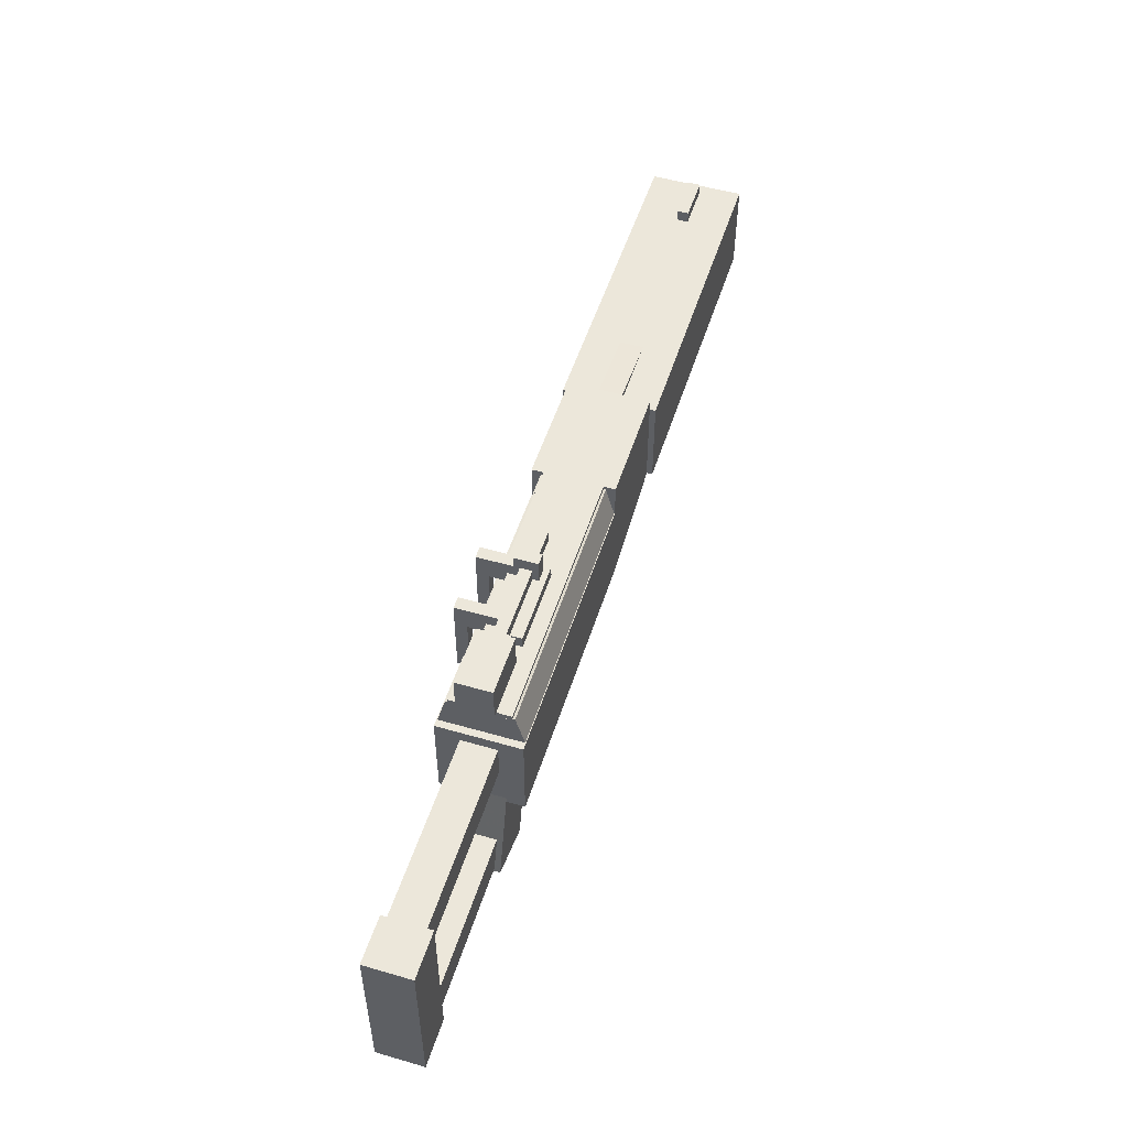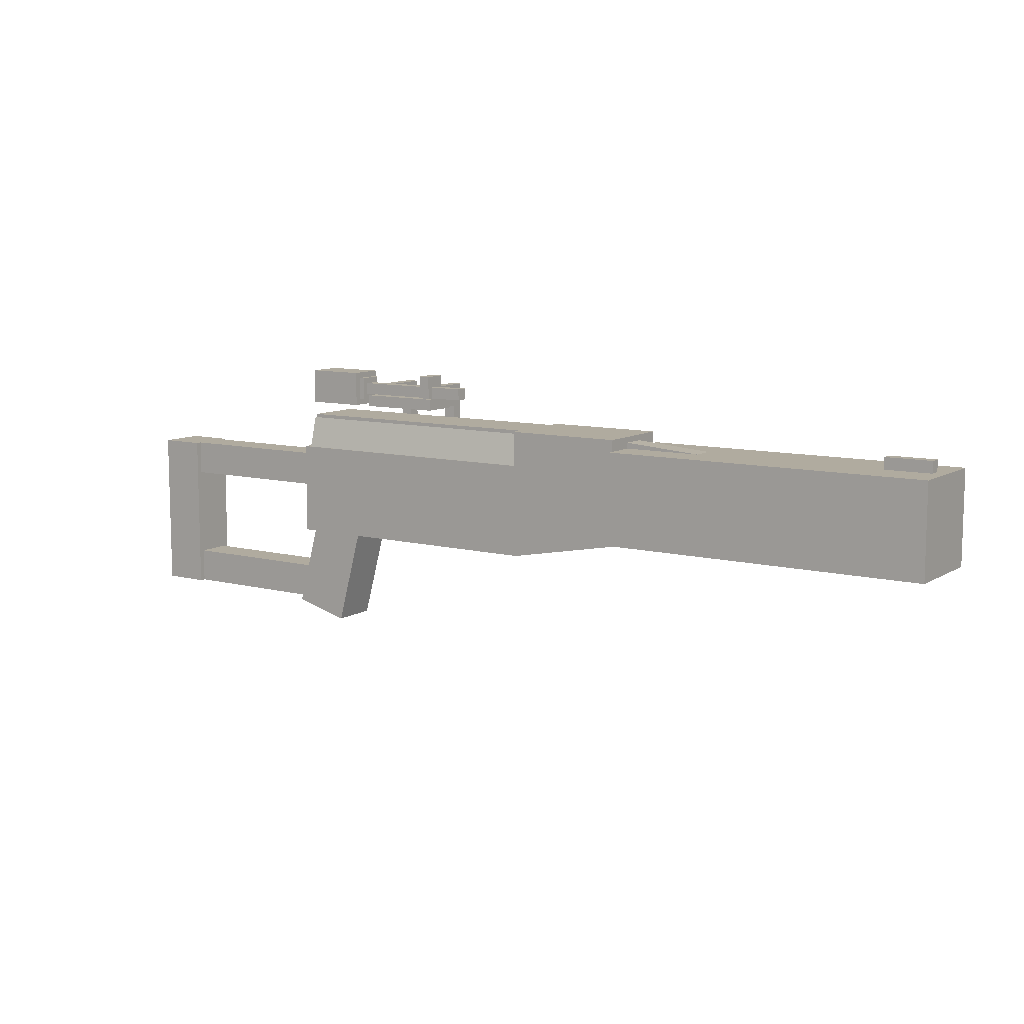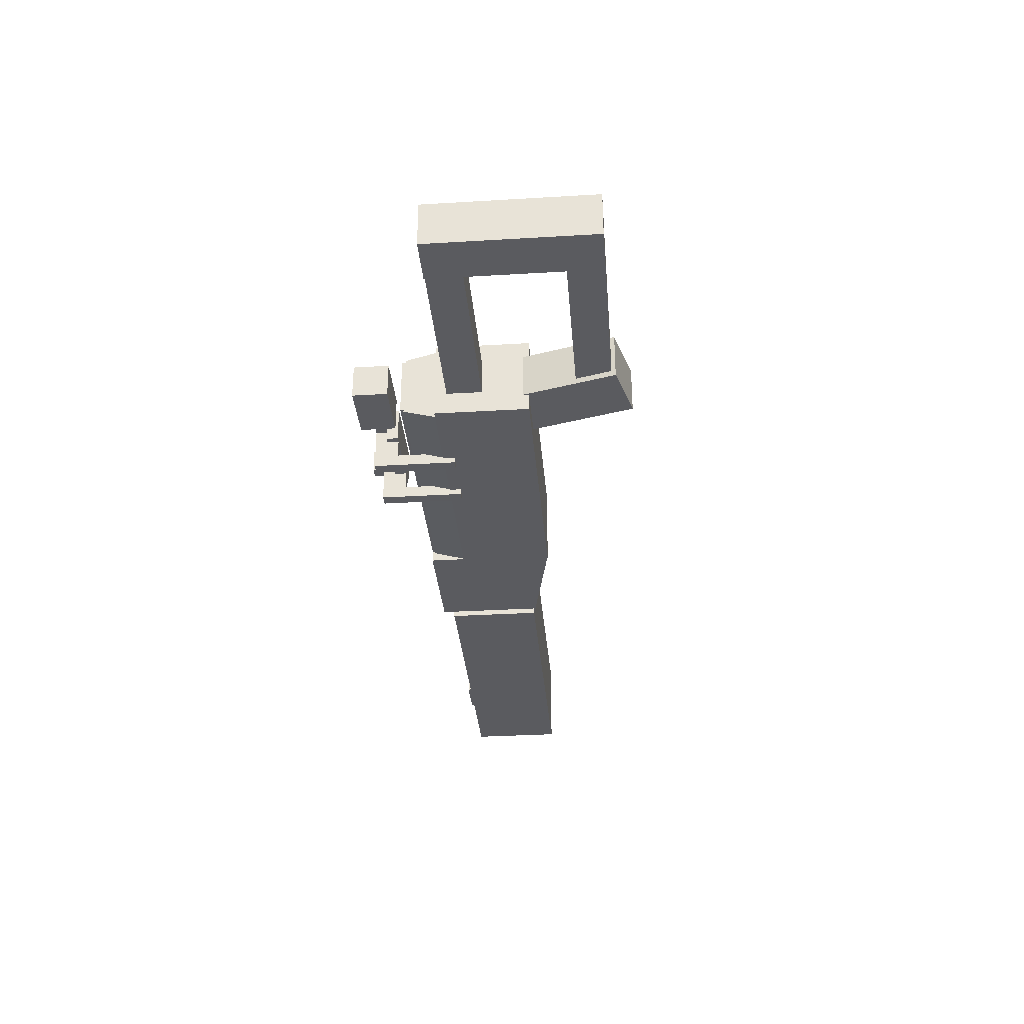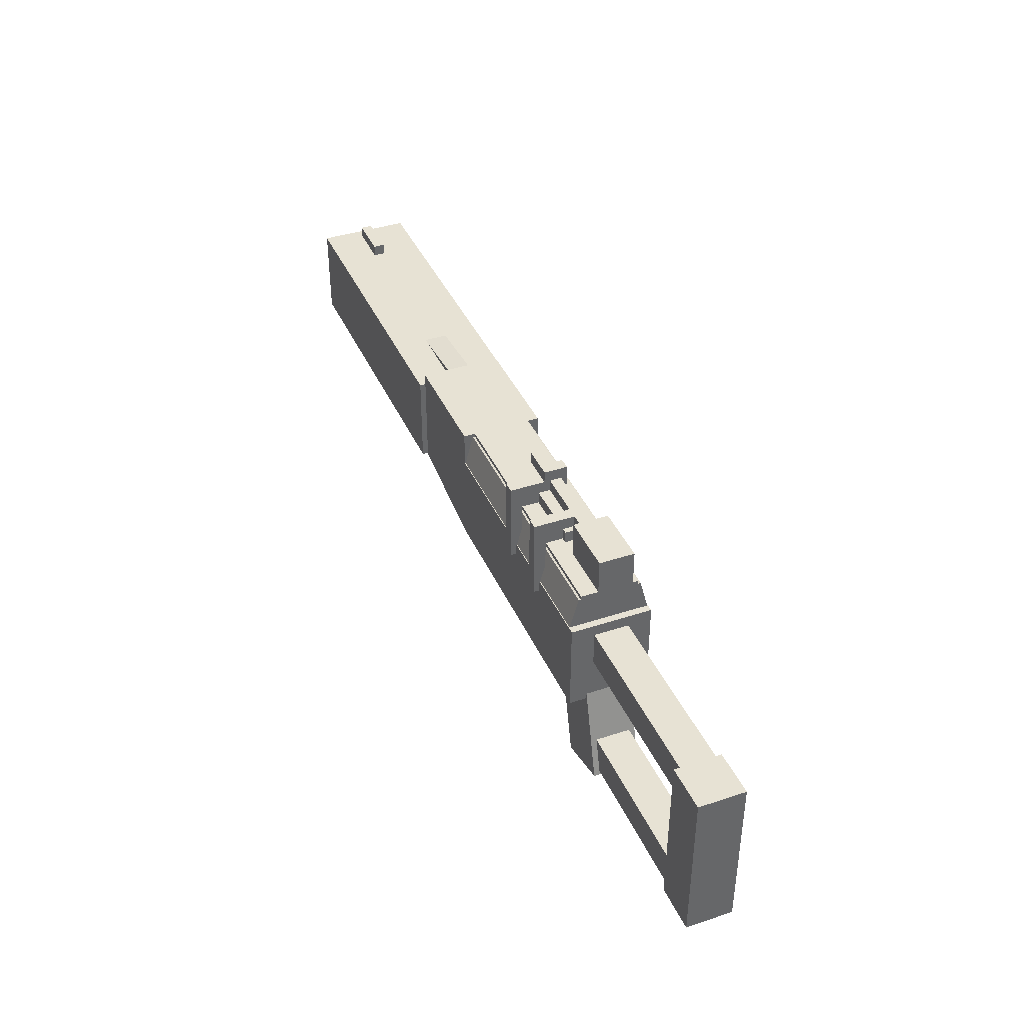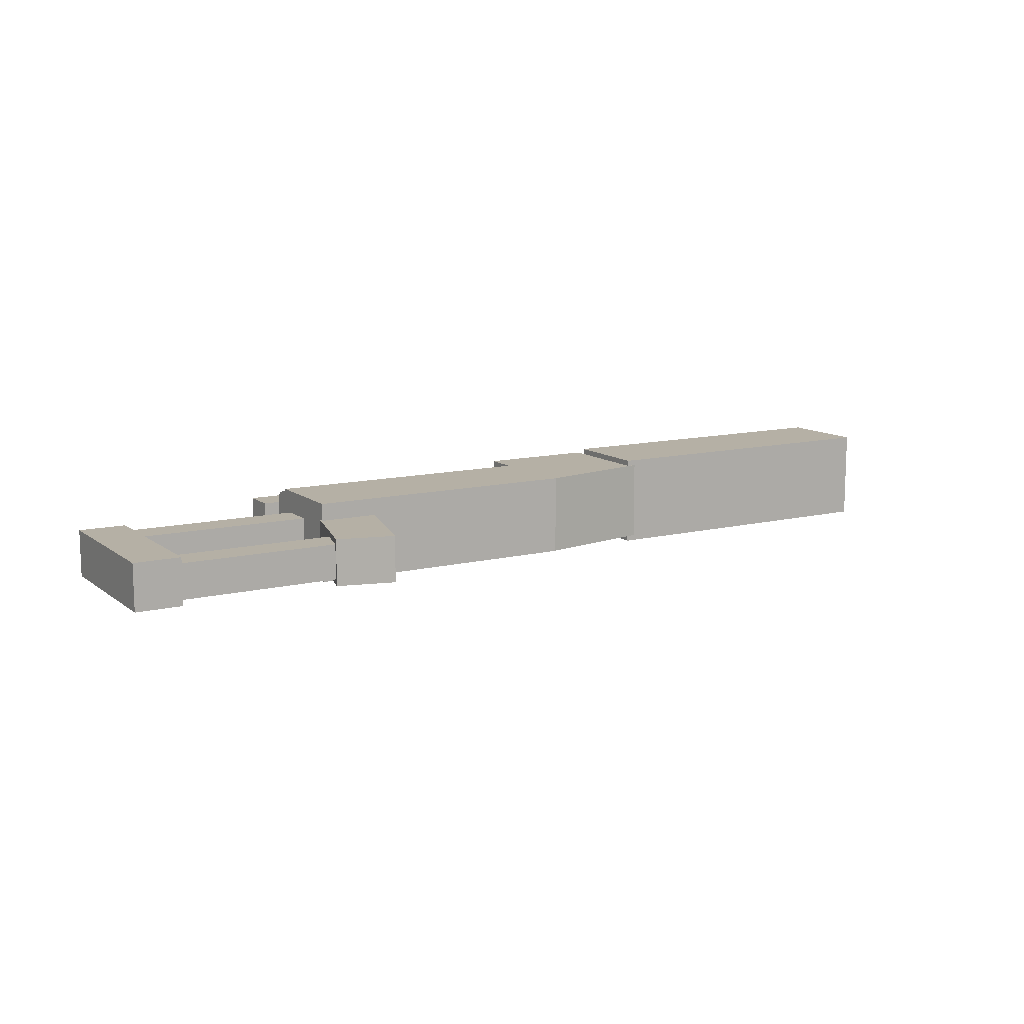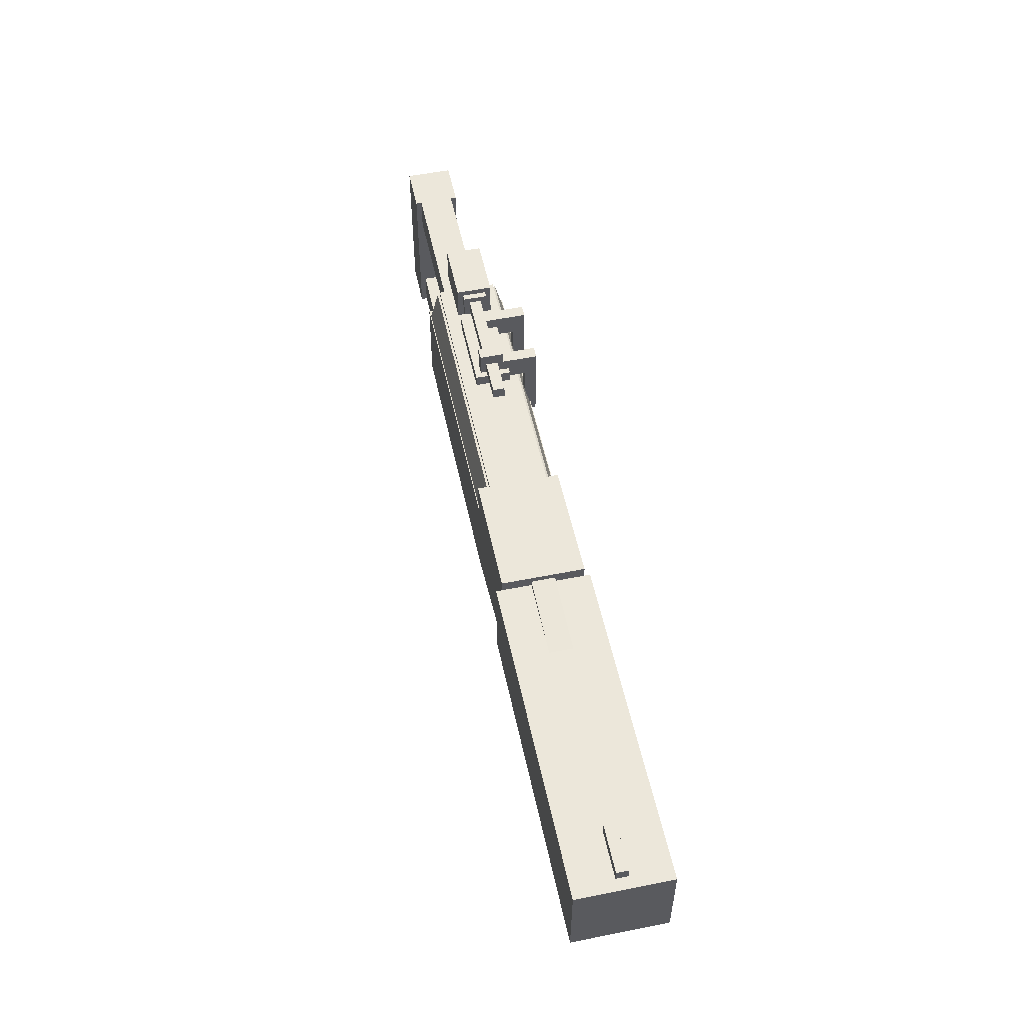
<metadata>
{"format":"obj","ext":"obj","renderer":"f3d","projection":"perspective","resolution":1024,"background":"white","views":[{"elev":51.7,"azim":-72.6,"up":"+Y"},{"elev":9.7,"azim":33.7,"up":"+Y"},{"elev":-32.9,"azim":-85.3,"up":"+Z"},{"elev":39.7,"azim":-112.3,"up":"+Y"},{"elev":11.7,"azim":-30.6,"up":"+Z"},{"elev":54.1,"azim":78.0,"up":"+Y"}]}
</metadata>
<code>
o Suppressor
v 1.75 0.9625 0
v 0 0.9625 0
v 0 1.462 0
v 1.75 1.462 0
v 0 0.9625 0.5
v 1.75 0.9625 0.5
v 1.75 1.462 0.5
v 0 1.462 0.5
f 1 2 3 4
f 5 6 7 8
f 4 3 8 7
f 6 5 2 1
f 6 1 4 7
f 2 5 8 3
o Front
v 0 0.9625 0.03125
v -0.625 0.9625 0.03125
v -0.625 1.525 0.03125
v 0 1.525 0.03125
v -0.625 0.9625 0.4688
v 0 0.9625 0.4688
v 0 1.525 0.4688
v -0.625 1.525 0.4688
f 9 10 11 12
f 13 14 15 16
f 12 11 16 15
f 14 13 10 9
f 14 9 12 15
f 10 13 16 11
o FrontAngle
v 0.07484 0.9678 0.03125
v -0.6006 0.8395 0.03125
v -0.6239 0.9623 0.03125
v 0.05153 1.091 0.03125
v -0.6006 0.8395 0.4688
v 0.07484 0.9678 0.4688
v 0.05153 1.091 0.4688
v -0.6239 0.9623 0.4688
f 17 18 19 20
f 21 22 23 24
f 20 19 24 23
f 22 21 18 17
f 22 17 20 23
f 18 21 24 19
o Reinforcement
v 0.5586 1.39 0.1875
v -0.06465 1.436 0.1875
v -0.06001 1.498 0.1875
v 0.5633 1.452 0.1875
v -0.06465 1.436 0.3125
v 0.5586 1.39 0.3125
v 0.5633 1.452 0.3125
v -0.06001 1.498 0.3125
f 25 26 27 28
f 29 30 31 32
f 28 27 32 31
f 30 29 26 25
f 30 25 28 31
f 26 29 32 27
o Body1
v -0.6 0.8375 0.03125
v -2.1 0.8375 0.03125
v -2.1 1.337 0.03125
v -0.6 1.337 0.03125
v -2.1 0.8375 0.4688
v -0.6 0.8375 0.4688
v -0.6 1.337 0.4688
v -2.1 1.337 0.4688
f 33 34 35 36
f 37 38 39 40
f 36 35 40 39
f 38 37 34 33
f 38 33 36 39
f 34 37 40 35
o LeftSide
v -0.5625 1.327 0.03243
v -2.062 1.327 0.03243
v -2.062 1.508 0.08096
v -0.5625 1.508 0.08096
v -2.062 1.311 0.0928
v -0.5625 1.311 0.0928
v -0.5625 1.492 0.1413
v -2.062 1.492 0.1413
f 41 42 43 44
f 45 46 47 48
f 44 43 48 47
f 46 45 42 41
f 46 41 44 47
f 42 45 48 43
o RightSide
v -0.5625 1.311 0.4072
v -2.062 1.311 0.4072
v -2.062 1.492 0.3587
v -0.5625 1.492 0.3587
v -2.062 1.327 0.4676
v -0.5625 1.327 0.4676
v -0.5625 1.508 0.419
v -2.062 1.508 0.419
f 49 50 51 52
f 53 54 55 56
f 52 51 56 55
f 54 53 50 49
f 54 49 52 55
f 50 53 56 51
o TopBody
v -0.625 1.337 0.09375
v -2.062 1.337 0.09375
v -2.062 1.525 0.09375
v -0.625 1.525 0.09375
v -2.062 1.337 0.4062
v -0.625 1.337 0.4062
v -0.625 1.525 0.4062
v -2.062 1.525 0.4062
f 57 58 59 60
f 61 62 63 64
f 60 59 64 63
f 62 61 58 57
f 62 57 60 63
f 58 61 64 59
o Mount1
v -1.312 1.275 0
v -1.375 1.275 0
v -1.375 1.65 0
v -1.312 1.65 0
v -1.375 1.275 0.0625
v -1.312 1.275 0.0625
v -1.312 1.65 0.0625
v -1.375 1.65 0.0625
f 65 66 67 68
f 69 70 71 72
f 68 67 72 71
f 70 69 66 65
f 70 65 68 71
f 66 69 72 67
o Mount2
v -1.625 1.275 0
v -1.688 1.275 0
v -1.688 1.65 0
v -1.625 1.65 0
v -1.688 1.275 0.0625
v -1.625 1.275 0.0625
v -1.625 1.65 0.0625
v -1.688 1.65 0.0625
f 73 74 75 76
f 77 78 79 80
f 76 75 80 79
f 78 77 74 73
f 78 73 76 79
f 74 77 80 75
o Grip1
v -1.93 0.2973 0.125
v -2.232 0.3782 0.125
v -2.086 0.9215 0.125
v -1.784 0.8406 0.125
v -2.232 0.3782 0.375
v -1.93 0.2973 0.375
v -1.784 0.8406 0.375
v -2.086 0.9215 0.375
f 81 82 83 84
f 85 86 87 88
f 84 83 88 87
f 86 85 82 81
f 86 81 84 87
f 82 85 88 83
o FSight
v 1.688 1.462 0.2188
v 1.438 1.462 0.2188
v 1.438 1.525 0.2188
v 1.688 1.525 0.2188
v 1.438 1.462 0.2812
v 1.688 1.462 0.2812
v 1.688 1.525 0.2812
v 1.438 1.525 0.2812
f 89 90 91 92
f 93 94 95 96
f 92 91 96 95
f 94 93 90 89
f 94 89 92 95
f 90 93 96 91
o SightStick
v -1.312 1.587 0.0625
v -1.375 1.587 0.0625
v -1.375 1.65 0.0625
v -1.312 1.65 0.0625
v -1.375 1.587 0.1875
v -1.312 1.587 0.1875
v -1.312 1.65 0.1875
v -1.375 1.65 0.1875
f 97 98 99 100
f 101 102 103 104
f 100 99 104 103
f 102 101 98 97
f 102 97 100 103
f 98 101 104 99
o SightStick
v -1.625 1.587 0.0625
v -1.688 1.587 0.0625
v -1.688 1.65 0.0625
v -1.625 1.65 0.0625
v -1.688 1.587 0.1875
v -1.625 1.587 0.1875
v -1.625 1.65 0.1875
v -1.688 1.65 0.1875
f 105 106 107 108
f 109 110 111 112
f 108 107 112 111
f 110 109 106 105
f 110 105 108 111
f 106 109 112 107
o SightBase
v -1.281 1.587 0.1562
v -1.719 1.587 0.1562
v -1.719 1.65 0.1562
v -1.281 1.65 0.1562
v -1.719 1.587 0.3438
v -1.281 1.587 0.3438
v -1.281 1.65 0.3438
v -1.719 1.65 0.3438
f 113 114 115 116
f 117 118 119 120
f 116 115 120 119
f 118 117 114 113
f 118 113 116 119
f 114 117 120 115
o Sight
v -1.312 1.65 0.1875
v -1.375 1.65 0.1875
v -1.375 1.775 0.1875
v -1.312 1.775 0.1875
v -1.375 1.65 0.3125
v -1.312 1.65 0.3125
v -1.312 1.775 0.3125
v -1.375 1.775 0.3125
f 121 122 123 124
f 125 126 127 128
f 124 123 128 127
f 126 125 122 121
f 126 121 124 127
f 122 125 128 123
o SM1
v -1.312 1.65 0
v -1.375 1.65 0
v -1.375 1.712 0
v -1.312 1.712 0
v -1.375 1.65 0.25
v -1.312 1.65 0.25
v -1.312 1.712 0.25
v -1.375 1.712 0.25
f 129 130 131 132
f 133 134 135 136
f 132 131 136 135
f 134 133 130 129
f 134 129 132 135
f 130 133 136 131
o SM2
v -1.625 1.65 0
v -1.688 1.65 0
v -1.688 1.712 0
v -1.625 1.712 0
v -1.688 1.65 0.25
v -1.625 1.65 0.25
v -1.625 1.712 0.25
v -1.688 1.712 0.25
f 137 138 139 140
f 141 142 143 144
f 140 139 144 143
f 142 141 138 137
f 142 137 140 143
f 138 141 144 139
o Scope
v -1.125 1.65 0.2188
v -1.812 1.65 0.2188
v -1.812 1.712 0.2188
v -1.125 1.712 0.2188
v -1.812 1.65 0.2812
v -1.125 1.65 0.2812
v -1.125 1.712 0.2812
v -1.812 1.712 0.2812
f 145 146 147 148
f 149 150 151 152
f 148 147 152 151
f 150 149 146 145
f 150 145 148 151
f 146 149 152 147
o EyePiece
v -1.812 1.587 0.1562
v -2.125 1.587 0.1562
v -2.125 1.775 0.1562
v -1.812 1.775 0.1562
v -2.125 1.587 0.3438
v -1.812 1.587 0.3438
v -1.812 1.775 0.3438
v -2.125 1.775 0.3438
f 153 154 155 156
f 157 158 159 160
f 156 155 160 159
f 158 157 154 153
f 158 153 156 159
f 154 157 160 155
o EyePiece2
v -1.781 1.619 0.1875
v -1.844 1.619 0.1875
v -1.844 1.744 0.1875
v -1.781 1.744 0.1875
v -1.844 1.619 0.3125
v -1.781 1.619 0.3125
v -1.781 1.744 0.3125
v -1.844 1.744 0.3125
f 161 162 163 164
f 165 166 167 168
f 164 163 168 167
f 166 165 162 161
f 166 161 164 167
f 162 165 168 163
o StockBottom
v -2.125 0.4 0.1562
v -3.062 0.4 0.1562
v -3.062 0.5875 0.1562
v -2.125 0.5875 0.1562
v -3.062 0.4 0.3438
v -2.125 0.4 0.3438
v -2.125 0.5875 0.3438
v -3.062 0.5875 0.3438
f 169 170 171 172
f 173 174 175 176
f 172 171 176 175
f 174 173 170 169
f 174 169 172 175
f 170 173 176 171
o ButtPad
v -3.062 0.4 0.125
v -3.312 0.4 0.125
v -3.312 1.275 0.125
v -3.062 1.275 0.125
v -3.312 0.4 0.375
v -3.062 0.4 0.375
v -3.062 1.275 0.375
v -3.312 1.275 0.375
f 177 178 179 180
f 181 182 183 184
f 180 179 184 183
f 182 181 178 177
f 182 177 180 183
f 178 181 184 179
o StockTop
v -2.062 1.087 0.1562
v -3.062 1.087 0.1562
v -3.062 1.275 0.1562
v -2.062 1.275 0.1562
v -3.062 1.087 0.3438
v -2.062 1.087 0.3438
v -2.062 1.275 0.3438
v -3.062 1.275 0.3438
f 185 186 187 188
f 189 190 191 192
f 188 187 192 191
f 190 189 186 185
f 190 185 188 191
f 186 189 192 187

</code>
